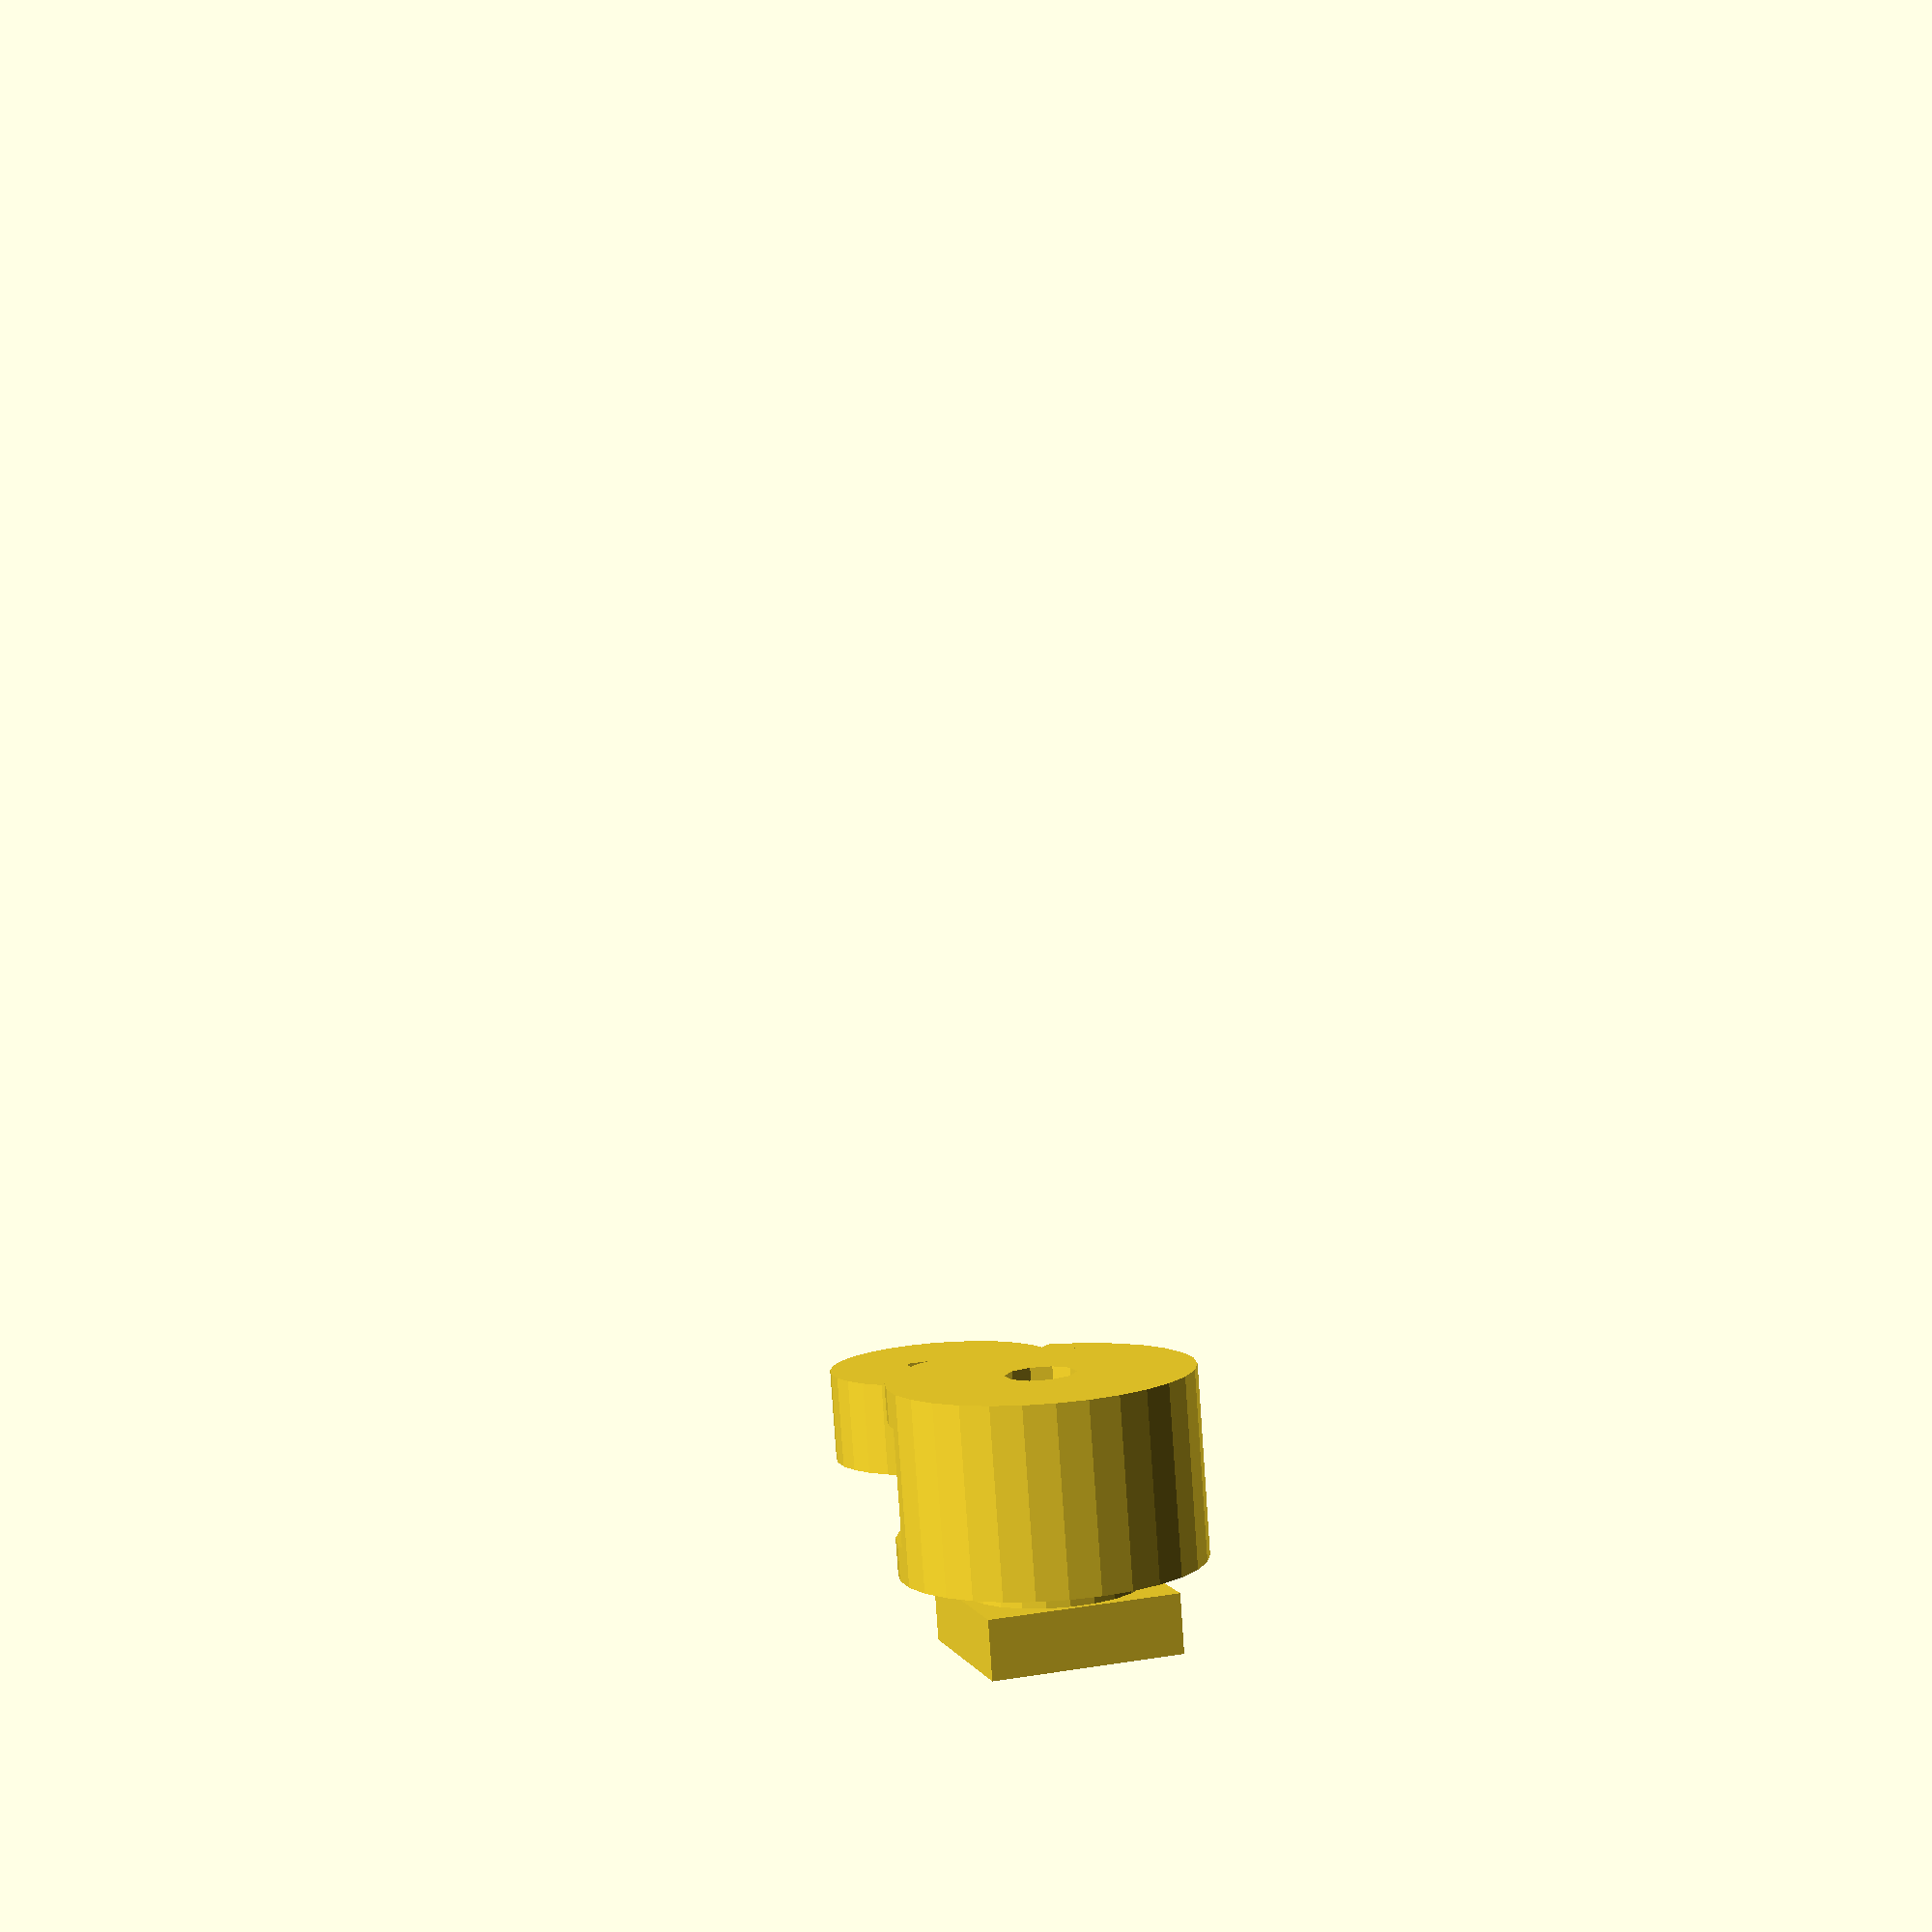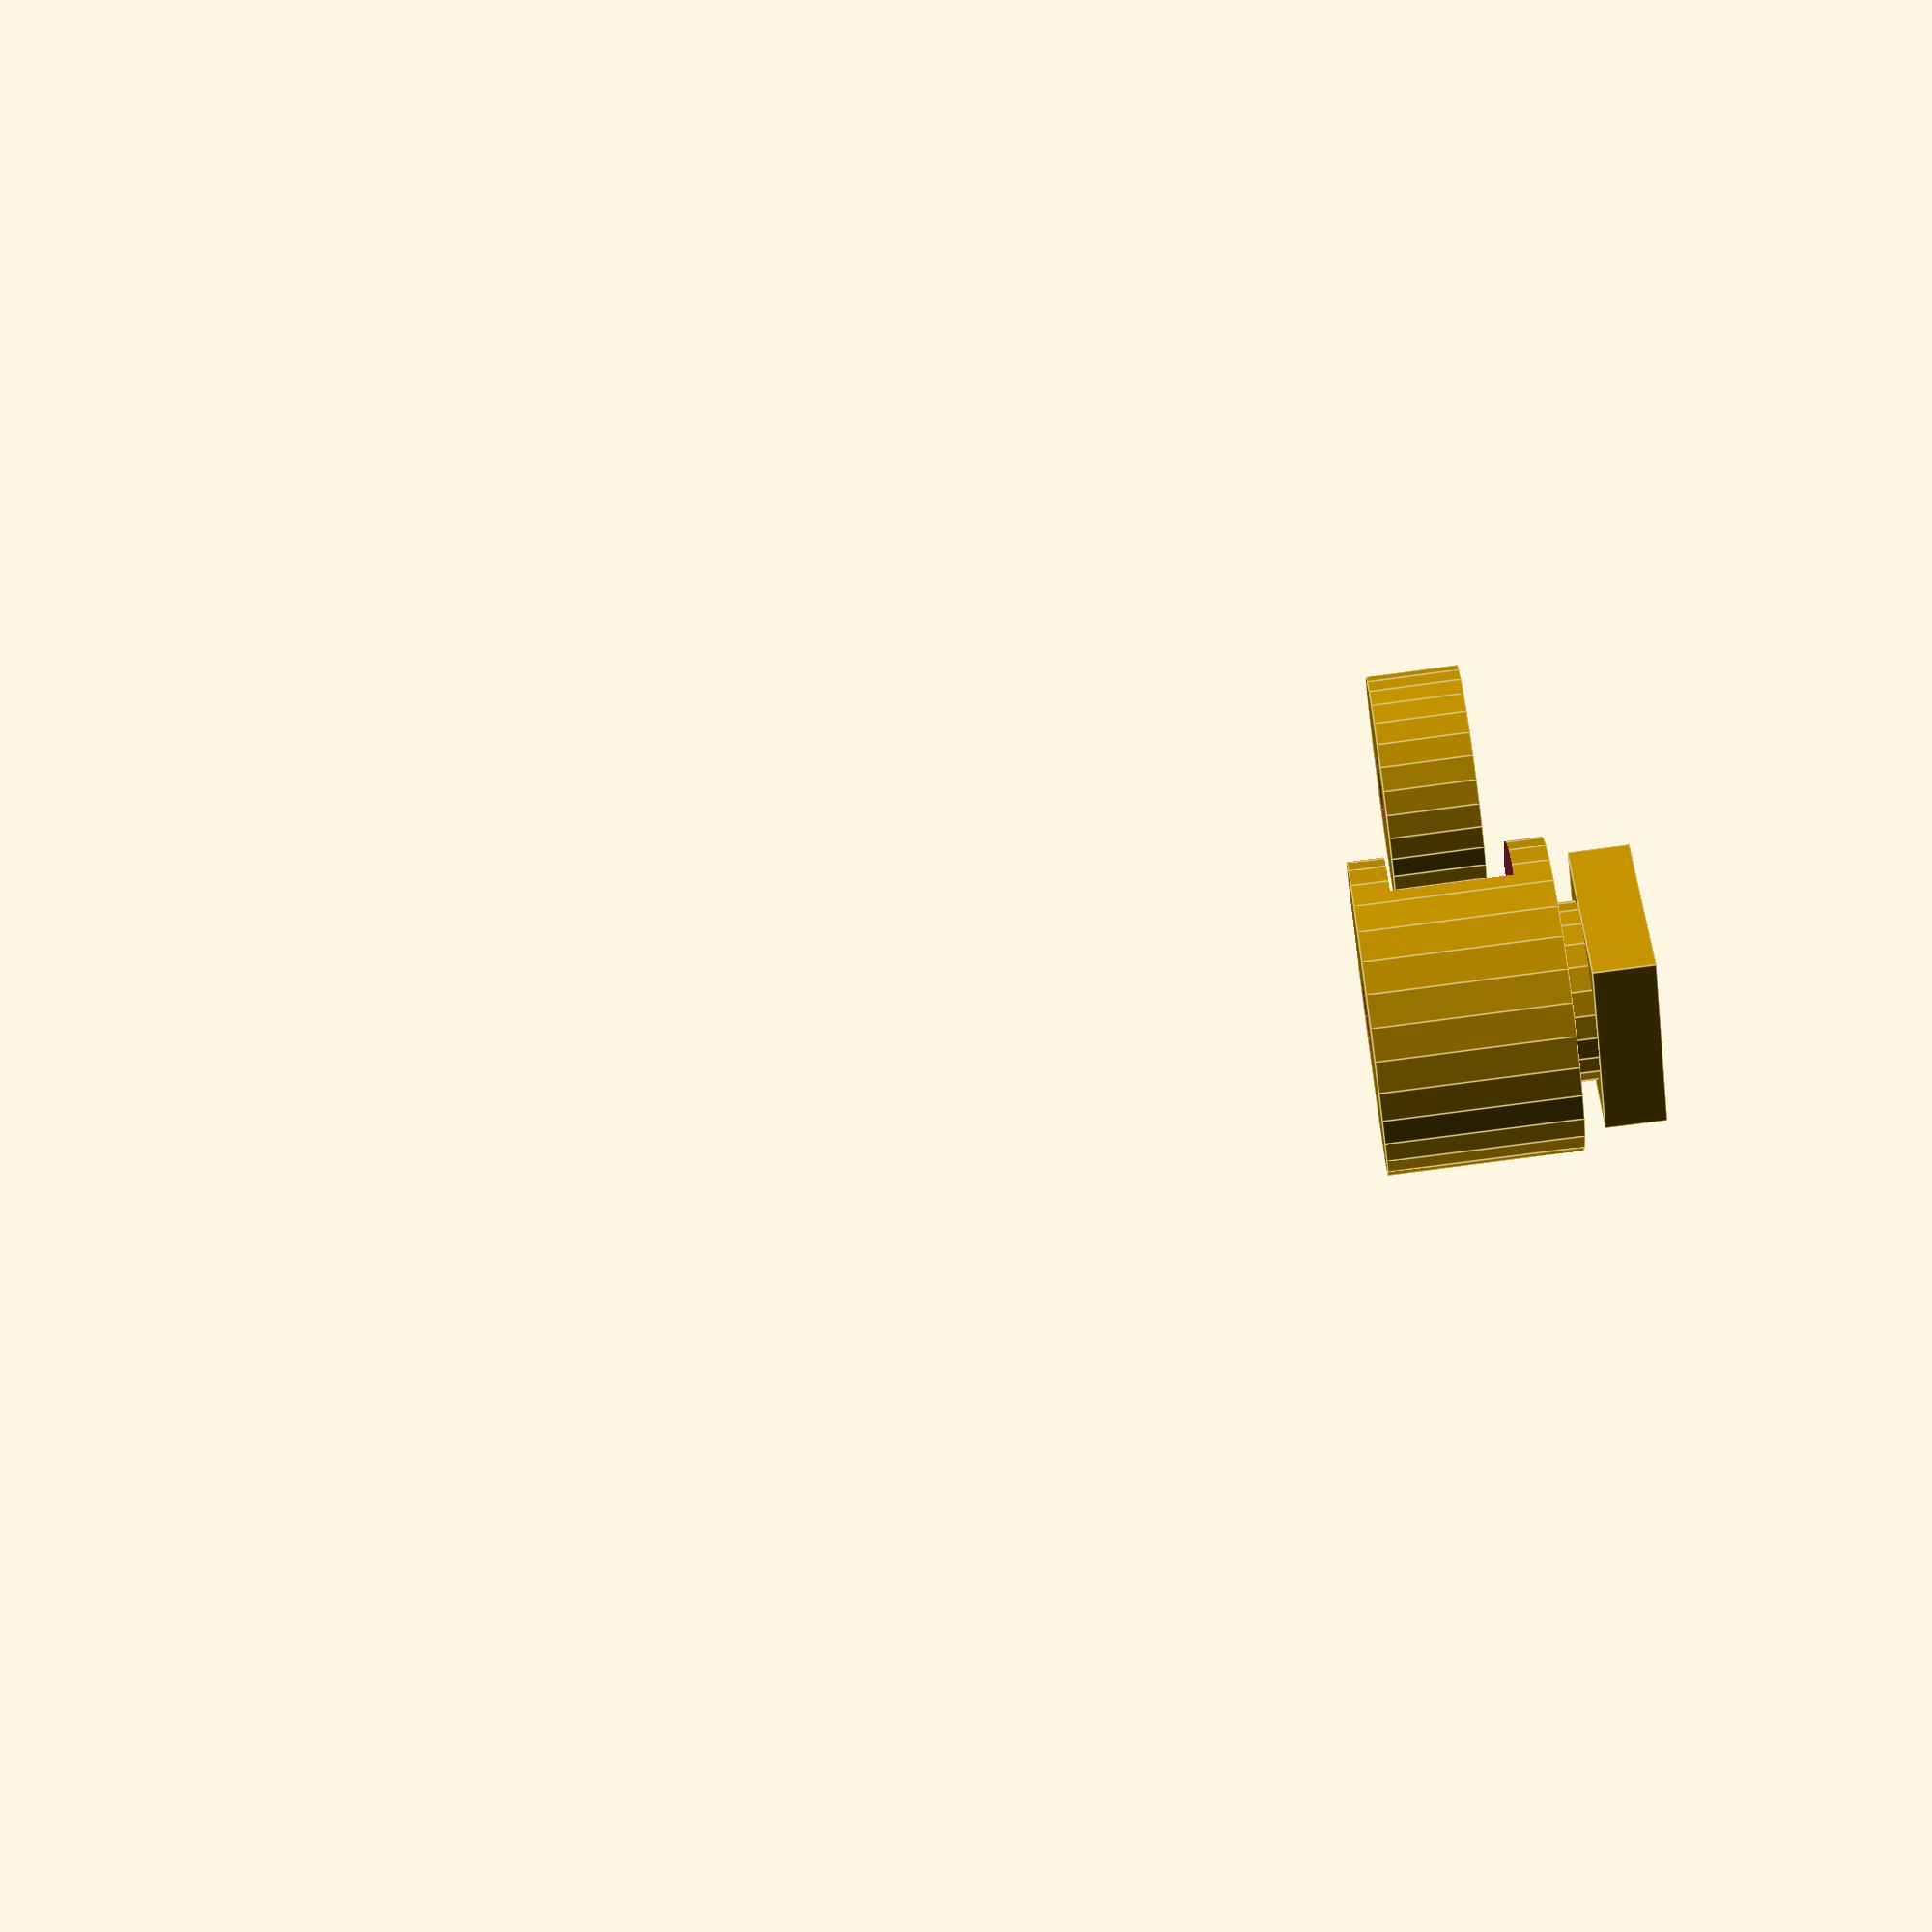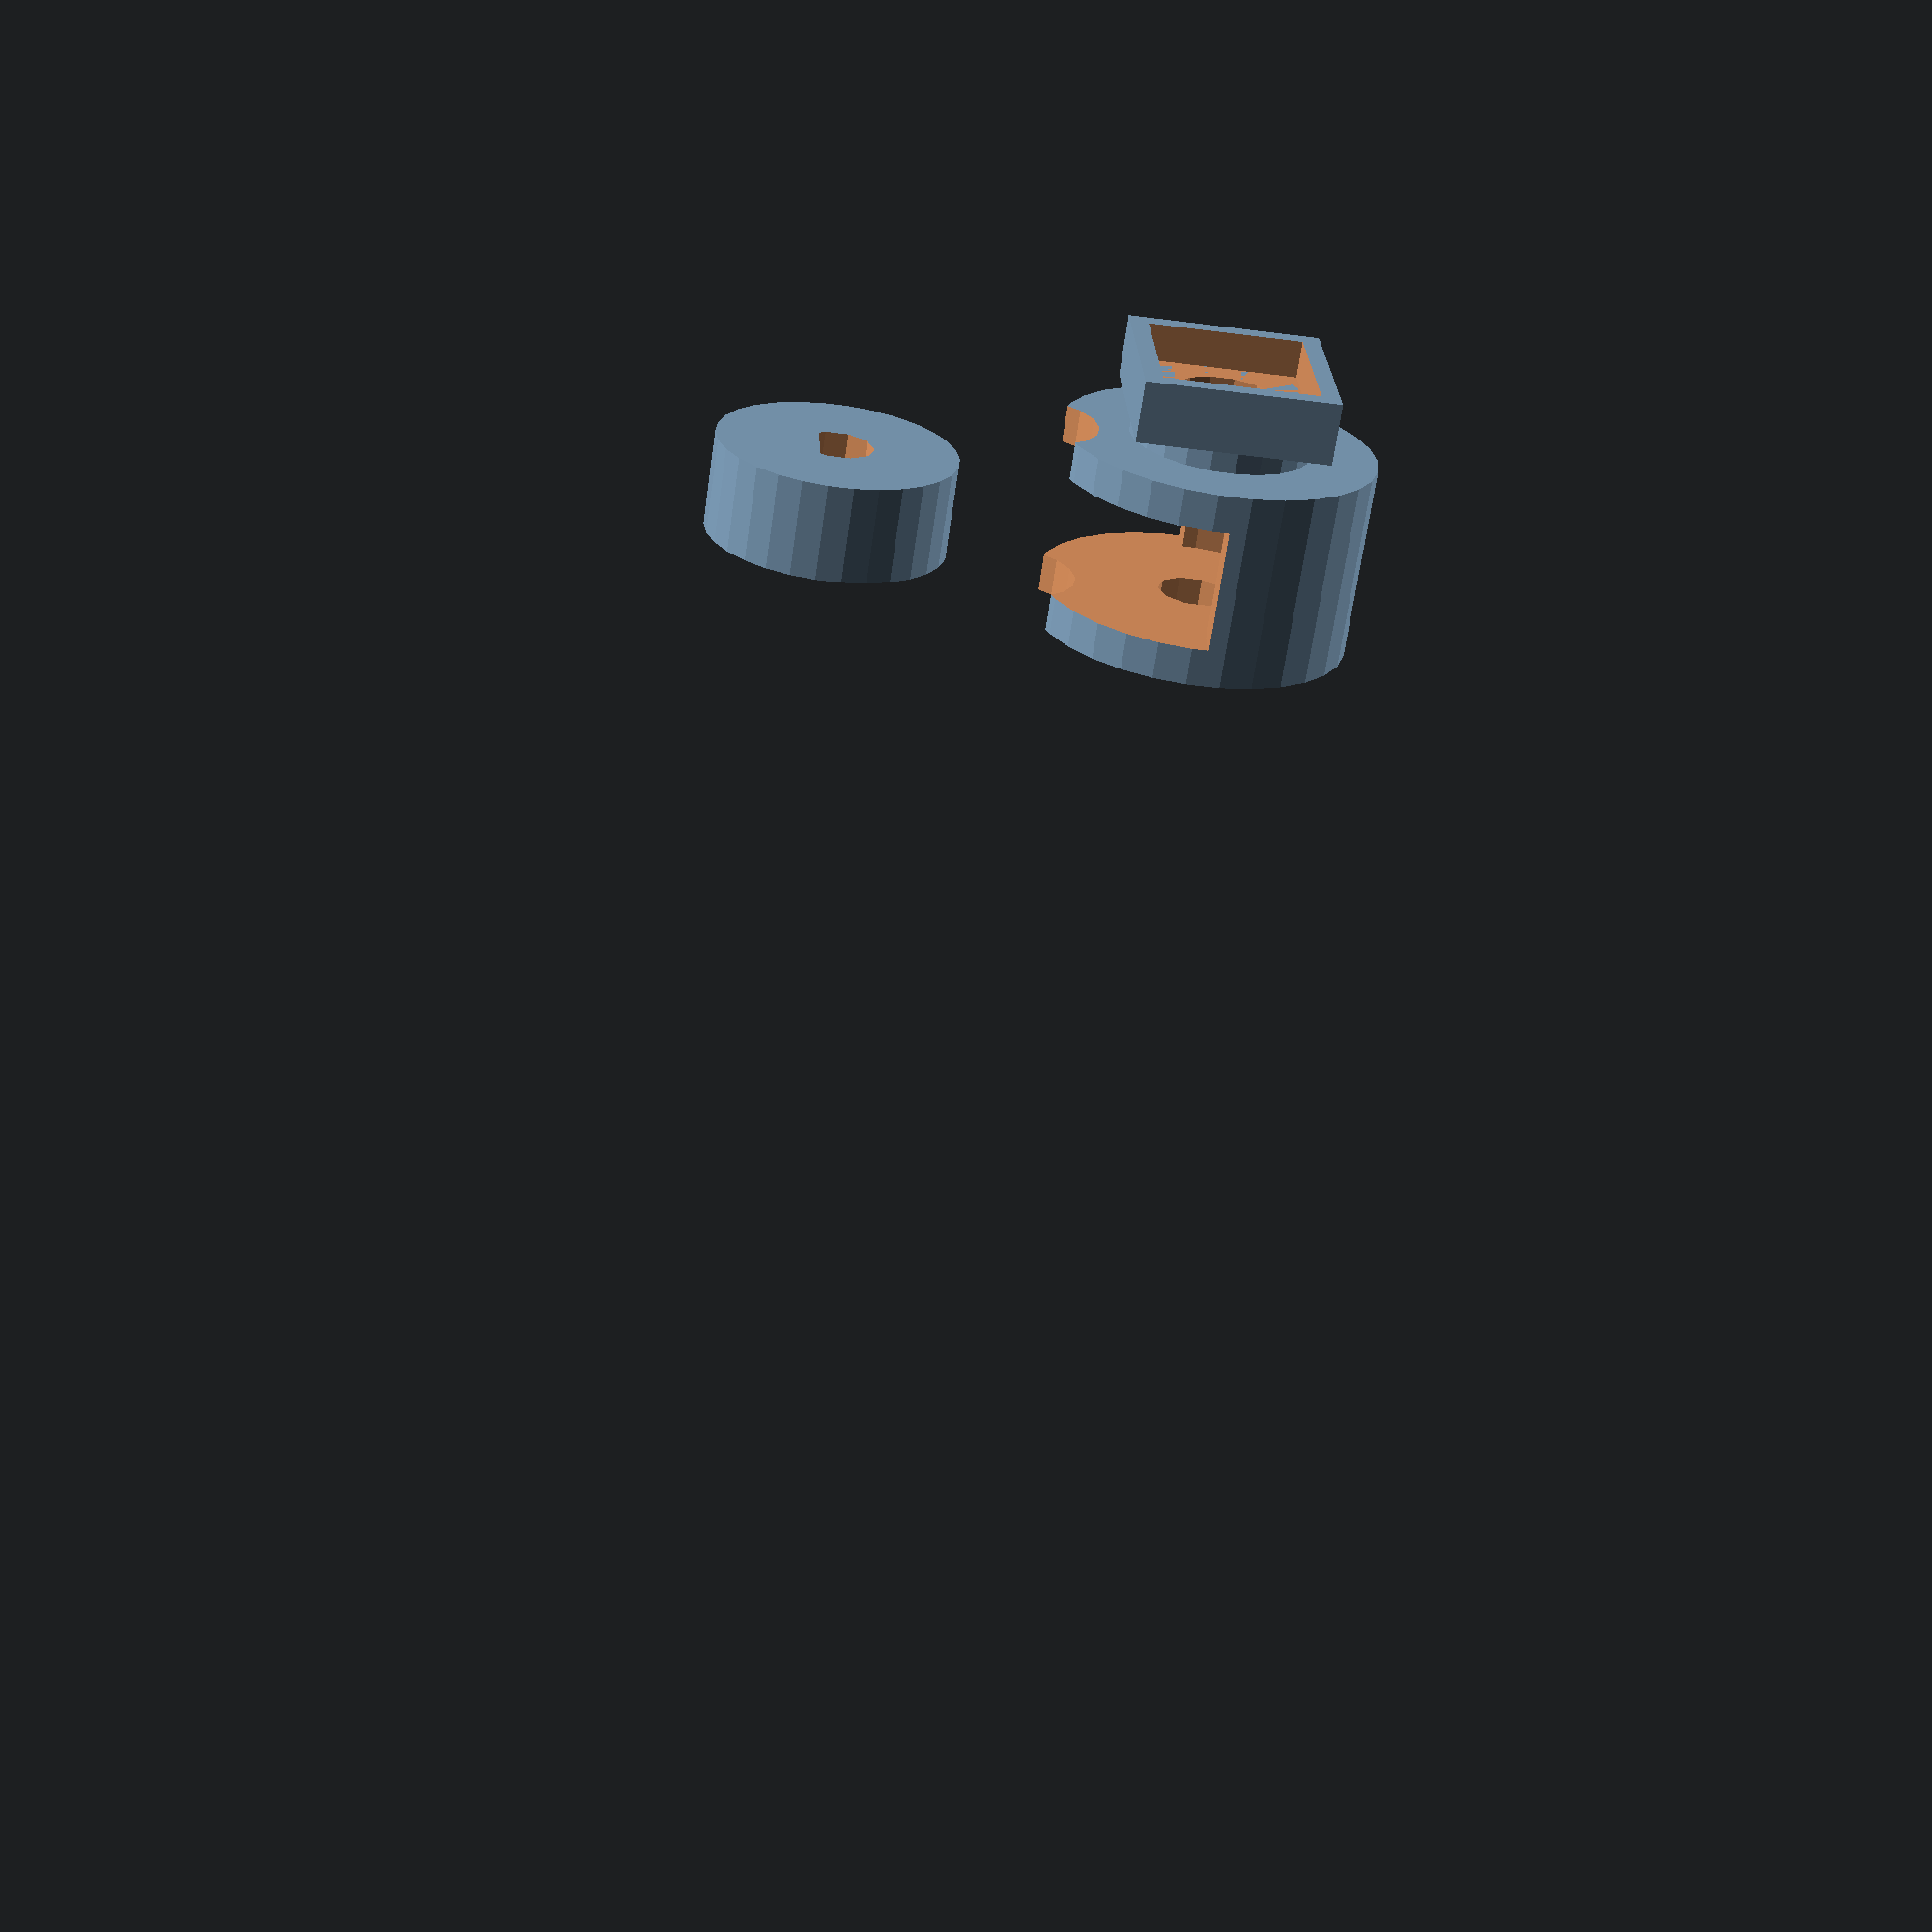
<openscad>
pot_radius=5.90/2;
meplat = 1.5;
width=12.5;
length = 13.2;
screw_radius = 8.6/2;
pot_length = 12.8;
screw_length = 6.9;
thickness = 3;
axis_radius = 5.5;

wheel_radius = width/2+thickness+0.5;

module pot(mep){
translate([0,0,-1.5-1]) cube(size=[width, length, 5], center=true);
translate([0,0, -1])cylinder(r= screw_radius, h=screw_length+1);
difference(){
		translate([0,0,screw_length-1]) cylinder(r=pot_radius, h=pot_length+2);
		translate([2*pot_radius-mep,0,50+screw_length]) cube([2*pot_radius	, 100,100], center=true);
}
}
//pot(meplat);
difference(){
union(){
translate([0,0,-1.5+1]) cube(size=[width+thickness, length+thickness, 5], center=true);
cylinder(r= screw_radius+thickness, h=screw_length);
difference(){
		translate([0,0,screw_length-thickness]) cylinder(r=wheel_radius+thickness, h=pot_length+thickness);
		translate([50,0,screw_length+(pot_length-thickness)/2]) cube([100, 100,pot_length-thickness], center=true);
	
		translate([0,0,screw_length]) cylinder(r=wheel_radius+0.5, h=pot_length-thickness);
}
}
pot(0);
	translate([wheel_radius+axis_radius-0.1,0,0]) cylinder(r=axis_radius, h=100, center=true);
}



translate([30,0,0])
difference(){
	translate([0,0, screw_length+1]) cylinder(r=wheel_radius, h=pot_length-5);
pot(meplat);
	}


</openscad>
<views>
elev=263.9 azim=73.5 roll=176.0 proj=p view=solid
elev=62.9 azim=281.7 roll=98.4 proj=p view=edges
elev=244.6 azim=182.9 roll=8.1 proj=p view=wireframe
</views>
